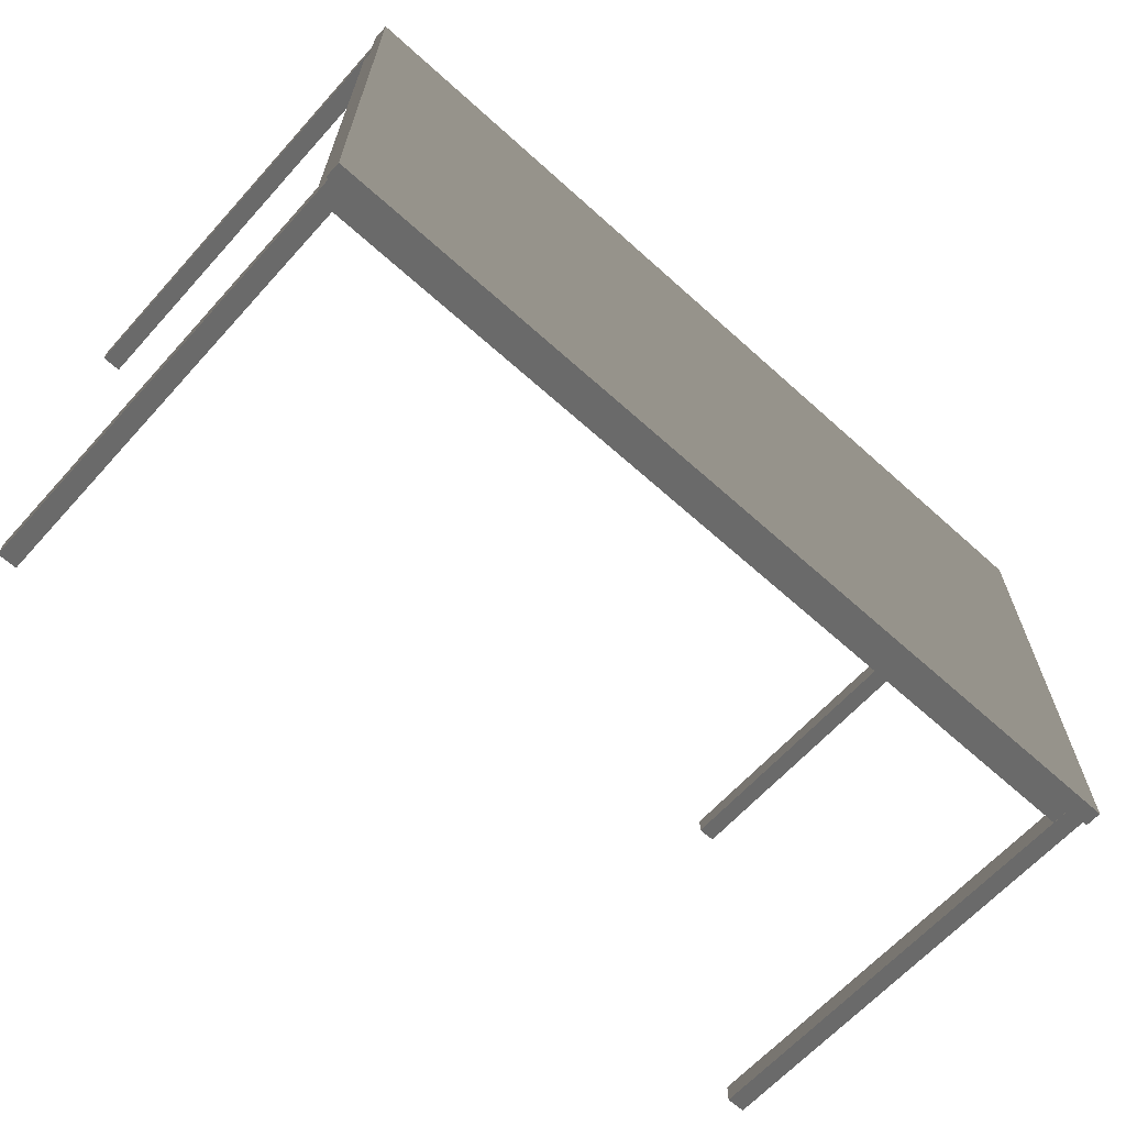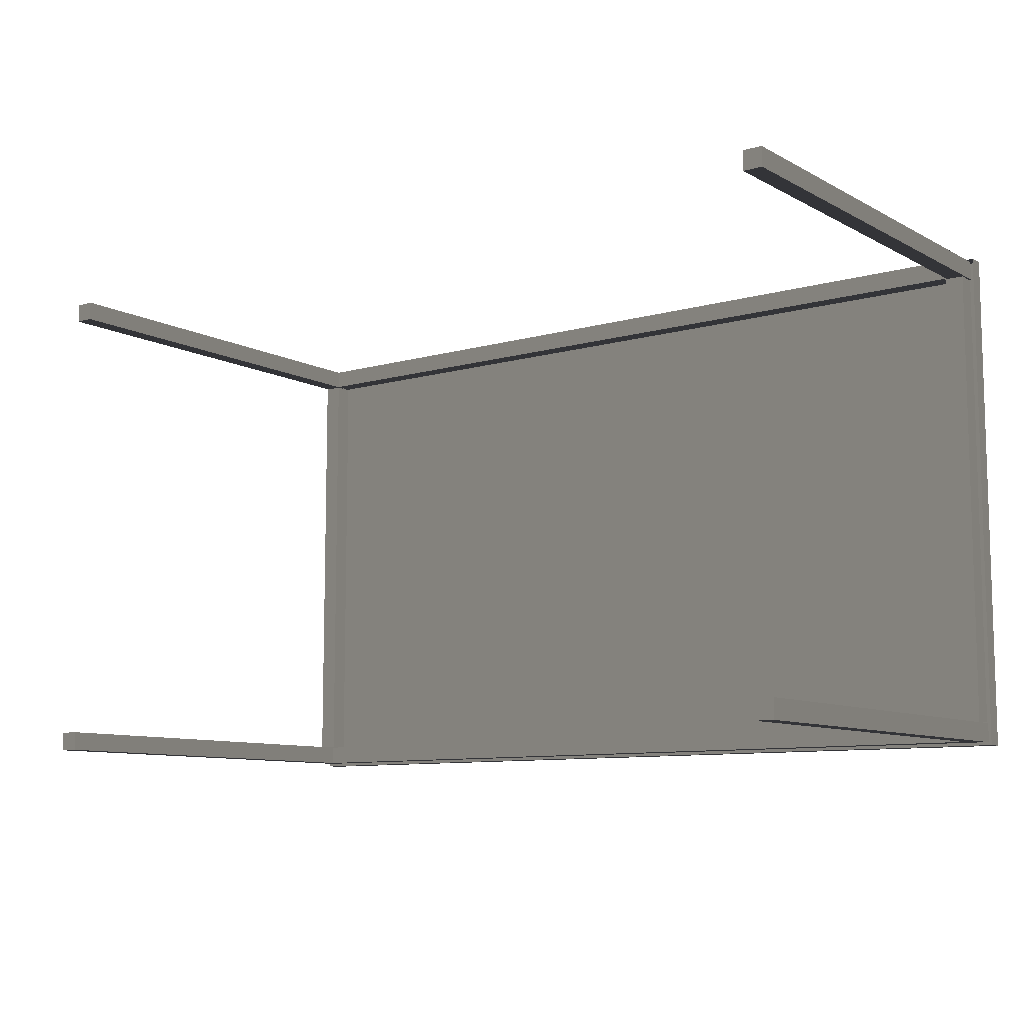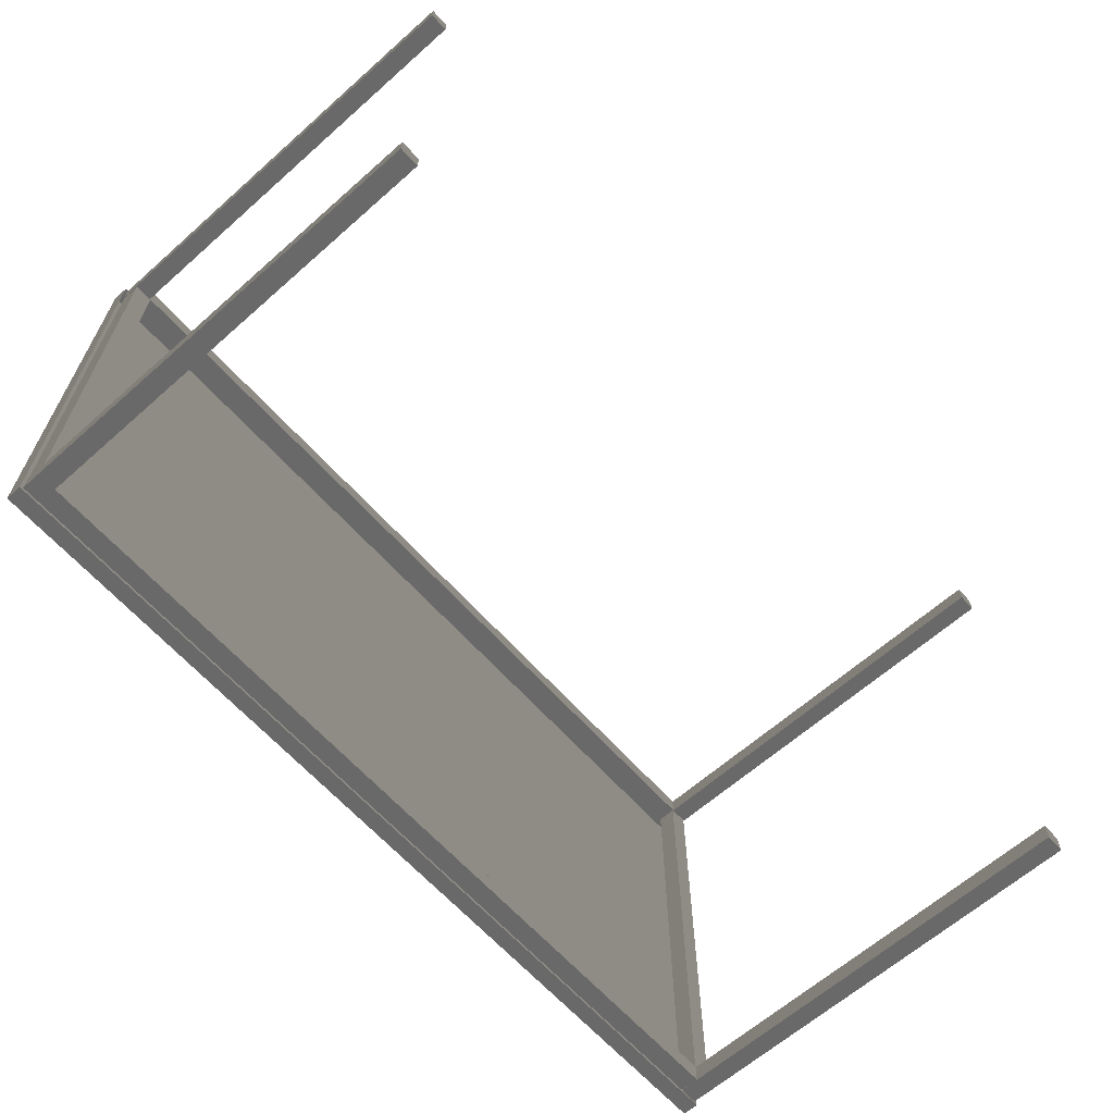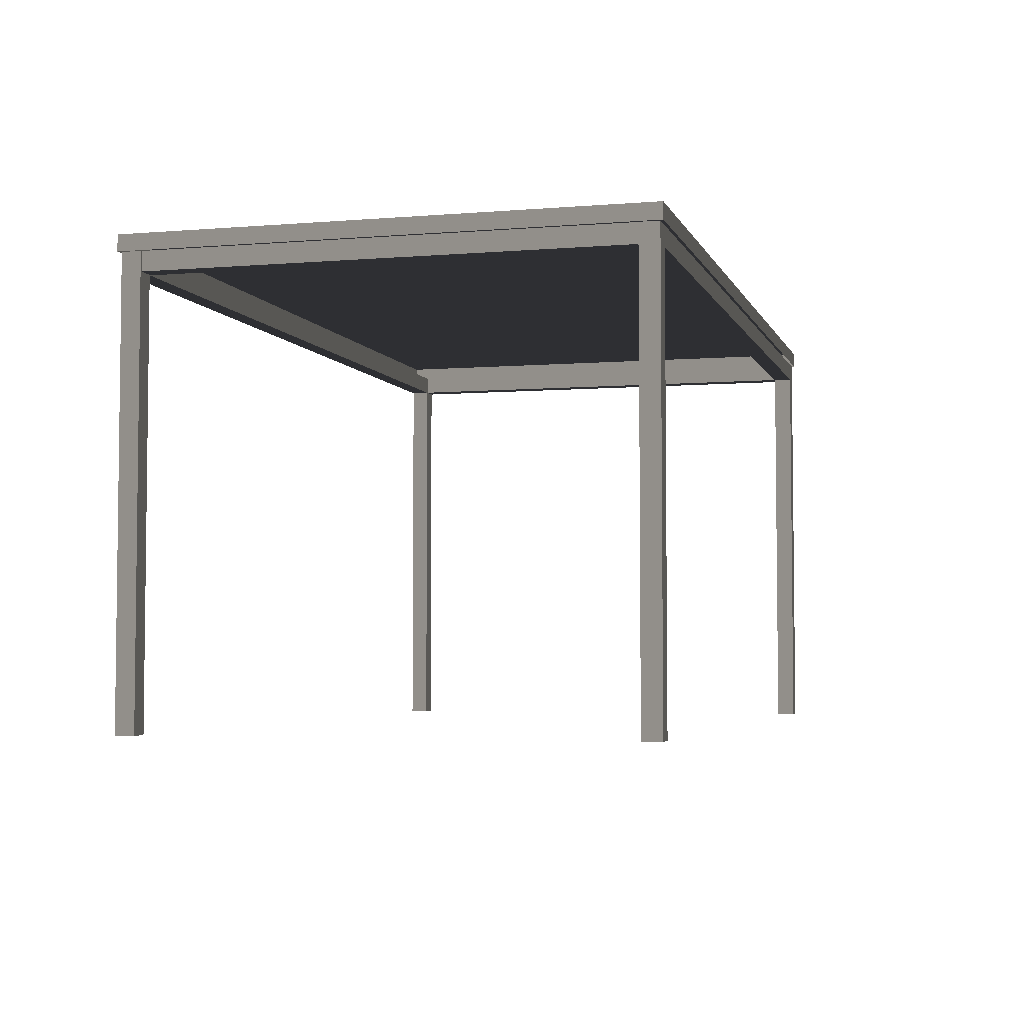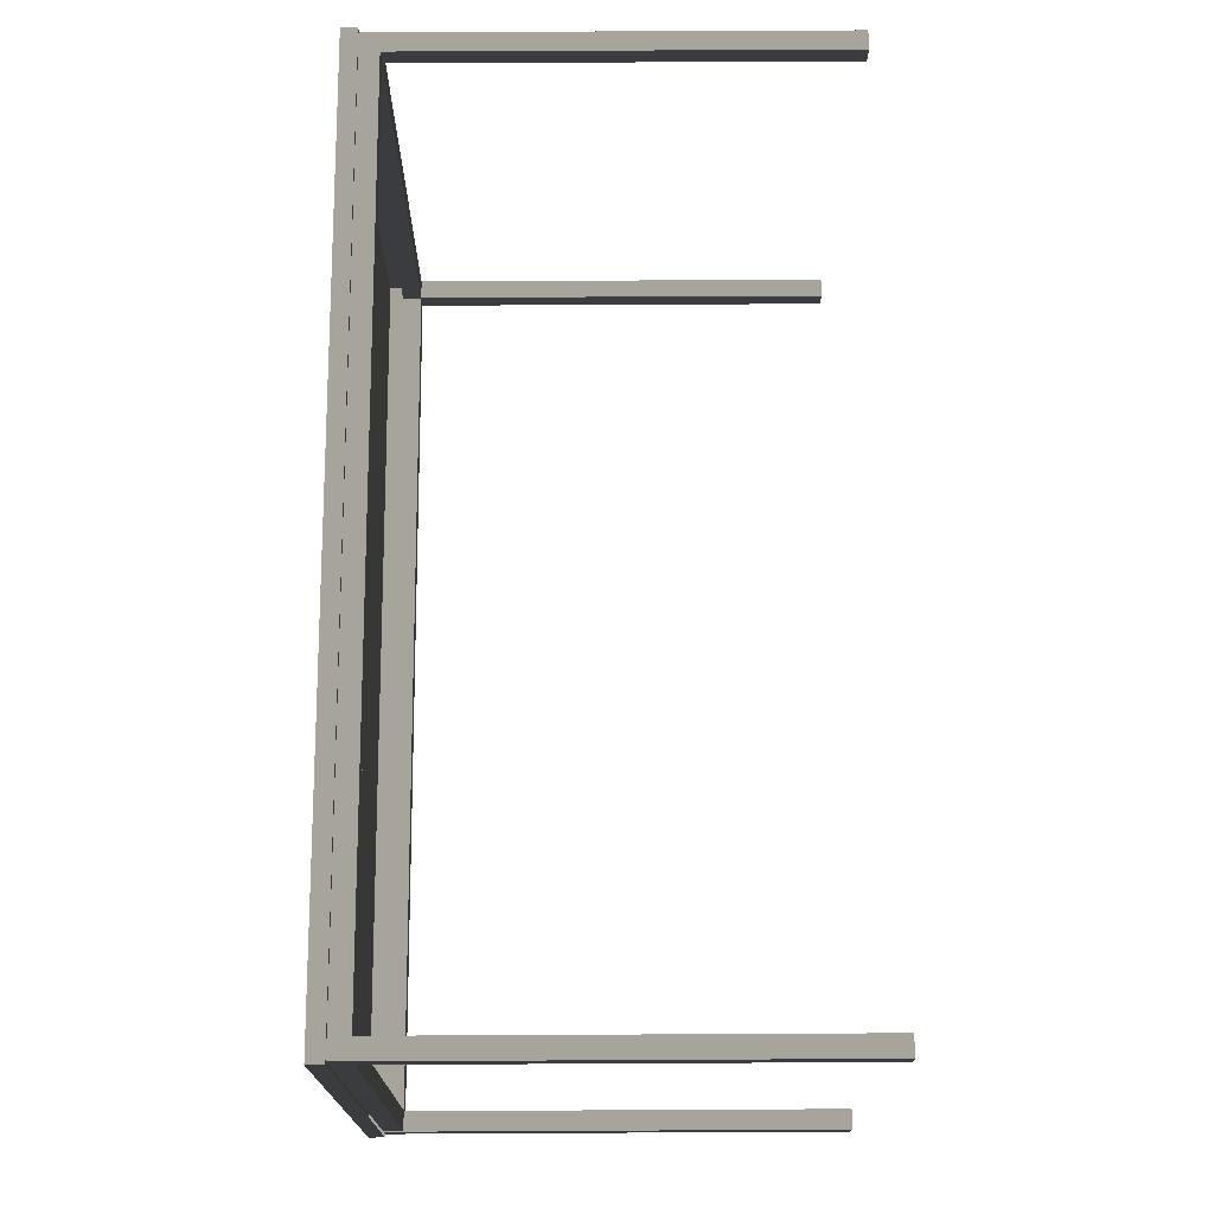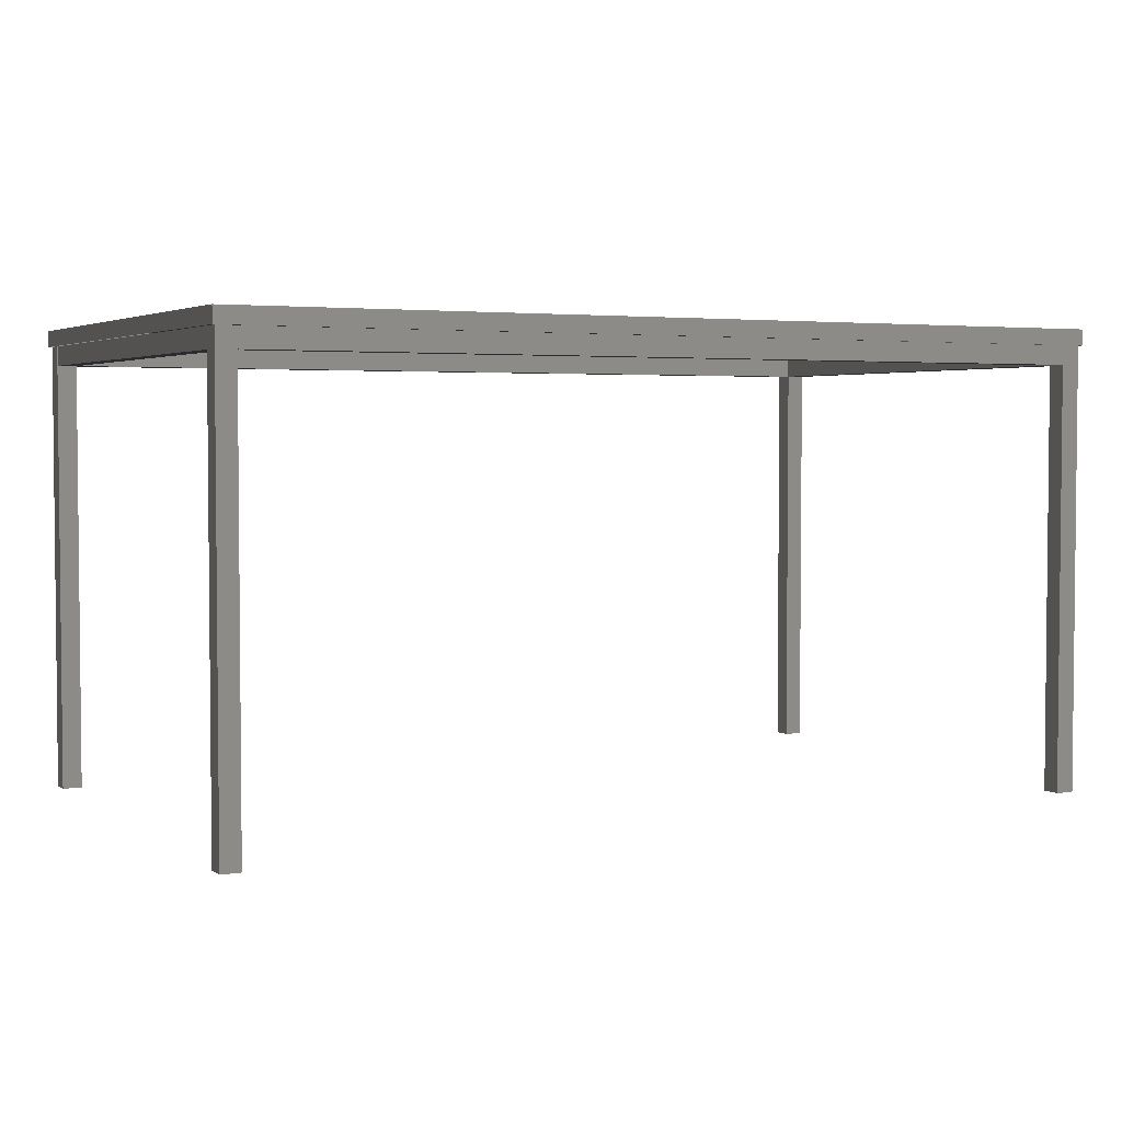
<metadata>
{"format":"obj","ext":"obj","renderer":"f3d","projection":"perspective","resolution":1024,"background":"white","views":[{"elev":-64.6,"azim":137.8,"up":"+Z"},{"elev":-9.5,"azim":36.5,"up":"+Z"},{"elev":-63.9,"azim":-48.3,"up":"+Z"},{"elev":-4.2,"azim":-74.8,"up":"+Y"},{"elev":71.5,"azim":-90.3,"up":"+Z"},{"elev":3.3,"azim":-27.6,"up":"+Y"}]}
</metadata>
<code>
v 0.005498 0.665 -0.03597 0.7529 0.7529 0.7529
v 1.394 0.665 -0.03597 0.7529 0.7529 0.7529
v 0.0355 0.665 -0.03597 0.7529 0.7529 0.7529
v 1.364 0.665 -0.03597 0.7529 0.7529 0.7529
v 0.0355 0.695 -0.03597 0.7529 0.7529 0.7529
v 1.364 0.695 -0.03597 0.7529 0.7529 0.7529
v 0.005498 0.695 -0.03597 0.7529 0.7529 0.7529
v 1.394 0.695 -0.03597 0.7529 0.7529 0.7529
v 0.005498 0.665 -0.764 0.7529 0.7529 0.7529
v 1.394 0.665 -0.764 0.7529 0.7529 0.7529
v 0.0355 0.665 -0.764 0.7529 0.7529 0.7529
v 1.364 0.665 -0.764 0.7529 0.7529 0.7529
v 0.0355 0.695 -0.764 0.7529 0.7529 0.7529
v 1.364 0.695 -0.764 0.7529 0.7529 0.7529
v 0.005498 0.695 -0.764 0.7529 0.7529 0.7529
v 1.394 0.695 -0.764 0.7529 0.7529 0.7529
v 0.03475 0.665 -0.7952 0.7529 0.7529 0.7529
v 0.03475 0.665 -0.00485 0.7529 0.7529 0.7529
v 0.03475 0.665 -0.7651 0.7529 0.7529 0.7529
v 0.03475 0.665 -0.03485 0.7529 0.7529 0.7529
v 0.03475 0.695 -0.7651 0.7529 0.7529 0.7529
v 0.03475 0.695 -0.03485 0.7529 0.7529 0.7529
v 0.03475 0.695 -0.7952 0.7529 0.7529 0.7529
v 0.03475 0.695 -0.00485 0.7529 0.7529 0.7529
v 1.365 0.665 -0.7952 0.7529 0.7529 0.7529
v 1.365 0.665 -0.00485 0.7529 0.7529 0.7529
v 1.365 0.665 -0.7651 0.7529 0.7529 0.7529
v 1.365 0.665 -0.03485 0.7529 0.7529 0.7529
v 1.365 0.695 -0.7651 0.7529 0.7529 0.7529
v 1.365 0.695 -0.03485 0.7529 0.7529 0.7529
v 1.365 0.695 -0.7952 0.7529 0.7529 0.7529
v 1.365 0.695 -0.00485 0.7529 0.7529 0.7529
v 1.396 0 -0.7952 0.7529 0.7529 0.7529
v 1.396 0 -0.00485 0.7529 0.7529 0.7529
v 0.00447 0 -0.7952 0.7529 0.7529 0.7529
v 0.00447 0 -0.00485 0.7529 0.7529 0.7529
v 1.396 0 -0.7651 0.7529 0.7529 0.7529
v 1.396 0 -0.03485 0.7529 0.7529 0.7529
v 0.00447 0 -0.7651 0.7529 0.7529 0.7529
v 0.00447 0 -0.03485 0.7529 0.7529 0.7529
v 1.366 0 -0.7651 0.7529 0.7529 0.7529
v 1.366 0 -0.03485 0.7529 0.7529 0.7529
v 0.03447 0 -0.7651 0.7529 0.7529 0.7529
v 0.03447 0 -0.03485 0.7529 0.7529 0.7529
v 1.366 0 -0.7952 0.7529 0.7529 0.7529
v 1.366 0 -0.00485 0.7529 0.7529 0.7529
v 0.03447 0 -0.7952 0.7529 0.7529 0.7529
v 0.03447 0 -0.00485 0.7529 0.7529 0.7529
v 1.396 0.695 -0.7952 0.7529 0.7529 0.7529
v 1.396 0.695 -0.00485 0.7529 0.7529 0.7529
v 0.00447 0.695 -0.7952 0.7529 0.7529 0.7529
v 0.00447 0.695 -0.00485 0.7529 0.7529 0.7529
v 1.396 0.695 -0.7651 0.7529 0.7529 0.7529
v 1.396 0.695 -0.03485 0.7529 0.7529 0.7529
v 0.00447 0.695 -0.7651 0.7529 0.7529 0.7529
v 0.00447 0.695 -0.03485 0.7529 0.7529 0.7529
v 1.366 0.695 -0.7651 0.7529 0.7529 0.7529
v 1.366 0.695 -0.03485 0.7529 0.7529 0.7529
v 0.03447 0.695 -0.7651 0.7529 0.7529 0.7529
v 0.03447 0.695 -0.03485 0.7529 0.7529 0.7529
v 1.366 0.695 -0.7952 0.7529 0.7529 0.7529
v 1.366 0.695 -0.00485 0.7529 0.7529 0.7529
v 0.03447 0.695 -0.7952 0.7529 0.7529 0.7529
v 0.03447 0.695 -0.00485 0.7529 0.7529 0.7529
v 1.4 0.695 -0.8 0.7529 0.7529 0.7529
v 1.4 0.695 0 0.7529 0.7529 0.7529
v 0 0.695 0 0.7529 0.7529 0.7529
v 1e-06 0.695 -0.8 0.7529 0.7529 0.7529
v 1.4 0.72 -0.8 0.7529 0.7529 0.7529
v 1.4 0.72 -0 0.7529 0.7529 0.7529
v 0 0.72 -0 0.7529 0.7529 0.7529
v 0 0.72 -0.8 0.7529 0.7529 0.7529
v 0.0355 0.665 -0.03597 0.7529 0.7529 0.7529
v 0.0355 0.665 -0.764 0.7529 0.7529 0.7529
v 1.364 0.665 -0.03597 0.7529 0.7529 0.7529
v 1.364 0.665 -0.764 0.7529 0.7529 0.7529
v 0.005498 0.665 -0.03597 0.7529 0.7529 0.7529
v 0.005498 0.665 -0.764 0.7529 0.7529 0.7529
v 1.394 0.665 -0.03597 0.7529 0.7529 0.7529
v 1.394 0.665 -0.764 0.7529 0.7529 0.7529
v 0.03475 0.665 -0.7651 0.7529 0.7529 0.7529
v 1.365 0.665 -0.7651 0.7529 0.7529 0.7529
v 0.03475 0.665 -0.03485 0.7529 0.7529 0.7529
v 1.365 0.665 -0.03485 0.7529 0.7529 0.7529
v 0.03475 0.665 -0.7952 0.7529 0.7529 0.7529
v 1.365 0.665 -0.7952 0.7529 0.7529 0.7529
v 0.03475 0.665 -0.00485 0.7529 0.7529 0.7529
v 1.365 0.665 -0.00485 0.7529 0.7529 0.7529
v 1.396 0 -0.7651 0.7529 0.7529 0.7529
v 1.396 0 -0.7651 0.7529 0.7529 0.7529
v 1.396 0 -0.7952 0.7529 0.7529 0.7529
v 1.396 0 -0.7952 0.7529 0.7529 0.7529
v 1.366 0 -0.7952 0.7529 0.7529 0.7529
v 1.366 0 -0.7952 0.7529 0.7529 0.7529
v 1.366 0 -0.7651 0.7529 0.7529 0.7529
v 1.366 0 -0.7651 0.7529 0.7529 0.7529
v 1.366 0.695 -0.7651 0.7529 0.7529 0.7529
v 1.366 0.695 -0.7952 0.7529 0.7529 0.7529
v 1.396 0.695 -0.7952 0.7529 0.7529 0.7529
v 1.396 0.695 -0.7651 0.7529 0.7529 0.7529
v 1.396 0 -0.03485 0.7529 0.7529 0.7529
v 1.396 0 -0.03485 0.7529 0.7529 0.7529
v 1.396 0 -0.00485 0.7529 0.7529 0.7529
v 1.396 0 -0.00485 0.7529 0.7529 0.7529
v 1.366 0 -0.00485 0.7529 0.7529 0.7529
v 1.366 0 -0.00485 0.7529 0.7529 0.7529
v 1.366 0 -0.03485 0.7529 0.7529 0.7529
v 1.366 0 -0.03485 0.7529 0.7529 0.7529
v 1.366 0.695 -0.03485 0.7529 0.7529 0.7529
v 1.366 0.695 -0.00485 0.7529 0.7529 0.7529
v 1.396 0.695 -0.00485 0.7529 0.7529 0.7529
v 1.396 0.695 -0.03485 0.7529 0.7529 0.7529
v 0.00447 0 -0.7651 0.7529 0.7529 0.7529
v 0.00447 0 -0.7651 0.7529 0.7529 0.7529
v 0.00447 0 -0.7952 0.7529 0.7529 0.7529
v 0.00447 0 -0.7952 0.7529 0.7529 0.7529
v 0.03447 0 -0.7952 0.7529 0.7529 0.7529
v 0.03447 0 -0.7952 0.7529 0.7529 0.7529
v 0.03447 0 -0.7651 0.7529 0.7529 0.7529
v 0.03447 0 -0.7651 0.7529 0.7529 0.7529
v 0.03447 0.695 -0.7651 0.7529 0.7529 0.7529
v 0.03447 0.695 -0.7952 0.7529 0.7529 0.7529
v 0.00447 0.695 -0.7952 0.7529 0.7529 0.7529
v 0.00447 0.695 -0.7651 0.7529 0.7529 0.7529
v 0.00447 0 -0.03485 0.7529 0.7529 0.7529
v 0.00447 0 -0.03485 0.7529 0.7529 0.7529
v 0.00447 0 -0.00485 0.7529 0.7529 0.7529
v 0.00447 0 -0.00485 0.7529 0.7529 0.7529
v 0.03447 0 -0.00485 0.7529 0.7529 0.7529
v 0.03447 0 -0.00485 0.7529 0.7529 0.7529
v 0.03447 0 -0.03485 0.7529 0.7529 0.7529
v 0.03447 0 -0.03485 0.7529 0.7529 0.7529
v 0.03447 0.695 -0.03485 0.7529 0.7529 0.7529
v 0.03447 0.695 -0.00485 0.7529 0.7529 0.7529
v 0.00447 0.695 -0.00485 0.7529 0.7529 0.7529
v 0.00447 0.695 -0.03485 0.7529 0.7529 0.7529
v 1.4 0.695 -0.8 0.7529 0.7529 0.7529
v 1.4 0.72 -0.8 0.7529 0.7529 0.7529
v 1.4 0.72 -0.8 0.7529 0.7529 0.7529
v 1.4 0.72 -0 0.7529 0.7529 0.7529
v 1.4 0.72 -0 0.7529 0.7529 0.7529
v 0 0.72 -0 0.7529 0.7529 0.7529
v 0 0.72 -0 0.7529 0.7529 0.7529
v 0 0.72 -0.8 0.7529 0.7529 0.7529
v 0 0.72 -0.8 0.7529 0.7529 0.7529
v 1e-06 0.695 -0.8 0.7529 0.7529 0.7529
v 0 0.695 0 0.7529 0.7529 0.7529
v 1.4 0.695 0 0.7529 0.7529 0.7529
f 69 72 71
f 69 71 70
f 65 139 141
f 65 141 66
f 148 140 143
f 148 143 67
f 147 142 145
f 147 145 68
f 138 137 146
f 138 146 144
f 1 9 11
f 1 11 3
f 12 10 2
f 12 2 4
f 73 74 13
f 73 13 5
f 14 76 75
f 14 75 6
f 78 77 7
f 78 7 15
f 8 79 80
f 8 80 16
f 17 25 27
f 17 27 19
f 28 26 18
f 28 18 20
f 81 82 29
f 81 29 21
f 30 84 83
f 30 83 22
f 86 85 23
f 86 23 31
f 24 87 88
f 24 88 32
f 33 37 41
f 33 41 45
f 42 38 34
f 42 34 46
f 43 39 35
f 43 35 47
f 36 40 44
f 36 44 48
f 92 49 53
f 92 53 90
f 54 50 104
f 54 104 102
f 55 51 116
f 55 116 114
f 128 52 56
f 128 56 126
f 89 100 57
f 89 57 96
f 58 112 101
f 58 101 108
f 59 124 113
f 59 113 120
f 125 136 60
f 125 60 132
f 95 97 61
f 95 61 94
f 62 109 107
f 62 107 106
f 63 121 119
f 63 119 118
f 131 133 64
f 131 64 130
f 99 91 93
f 99 93 98
f 105 103 111
f 105 111 110
f 117 115 123
f 117 123 122
f 135 127 129
f 135 129 134

</code>
